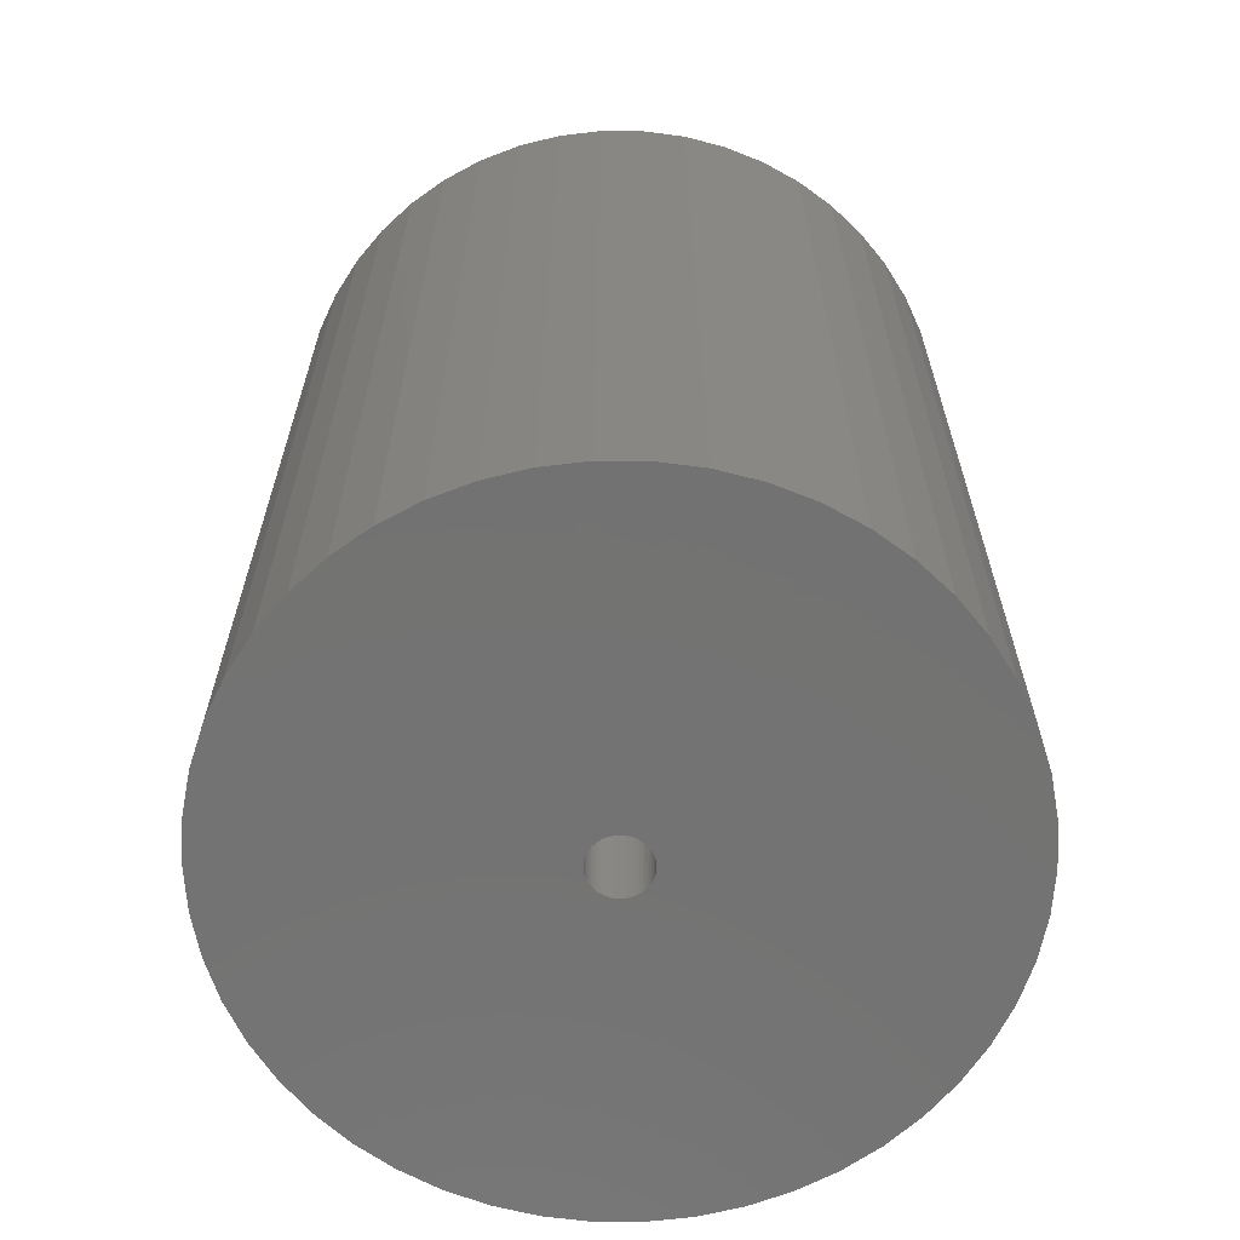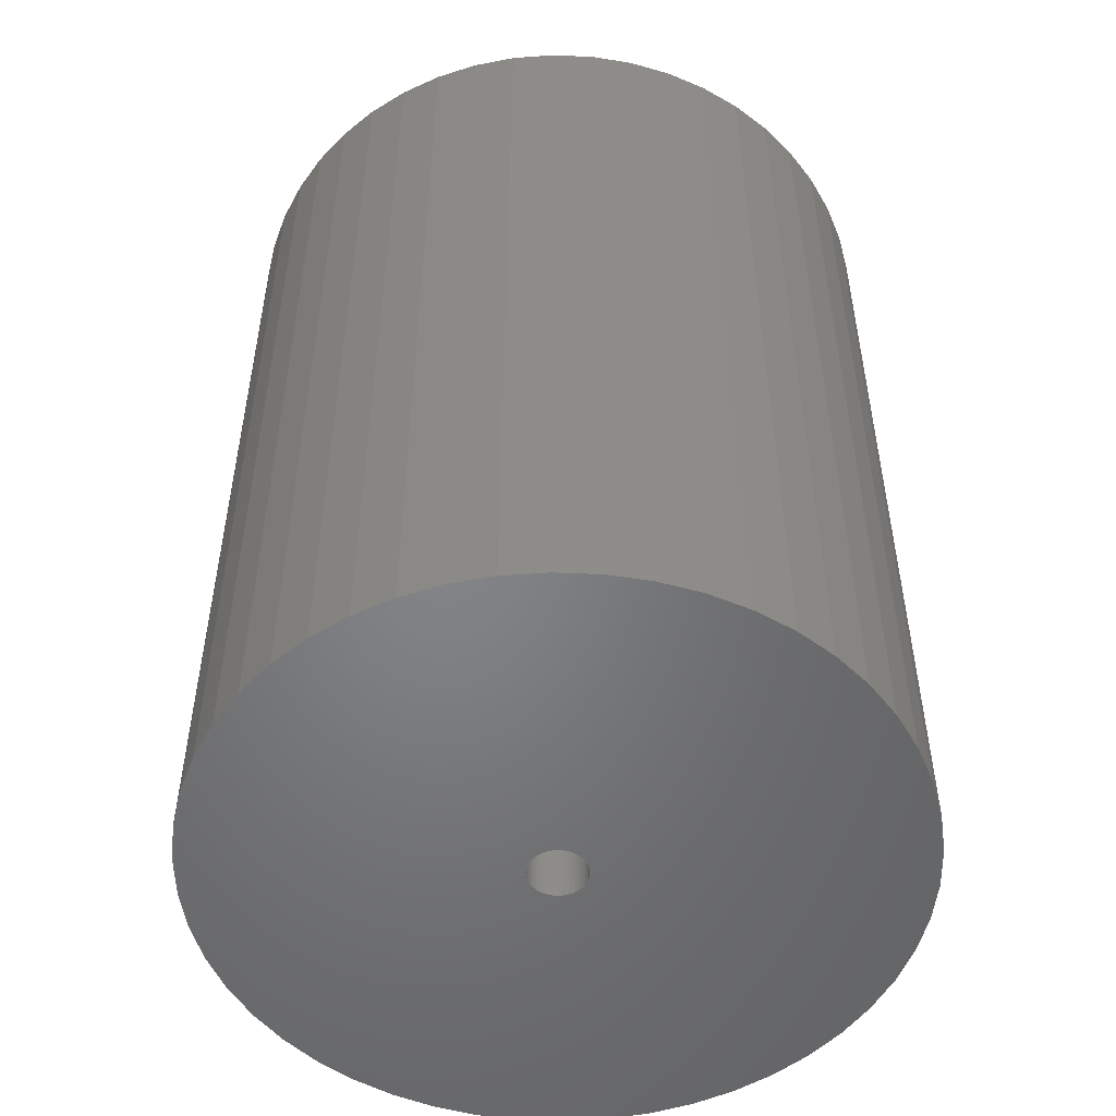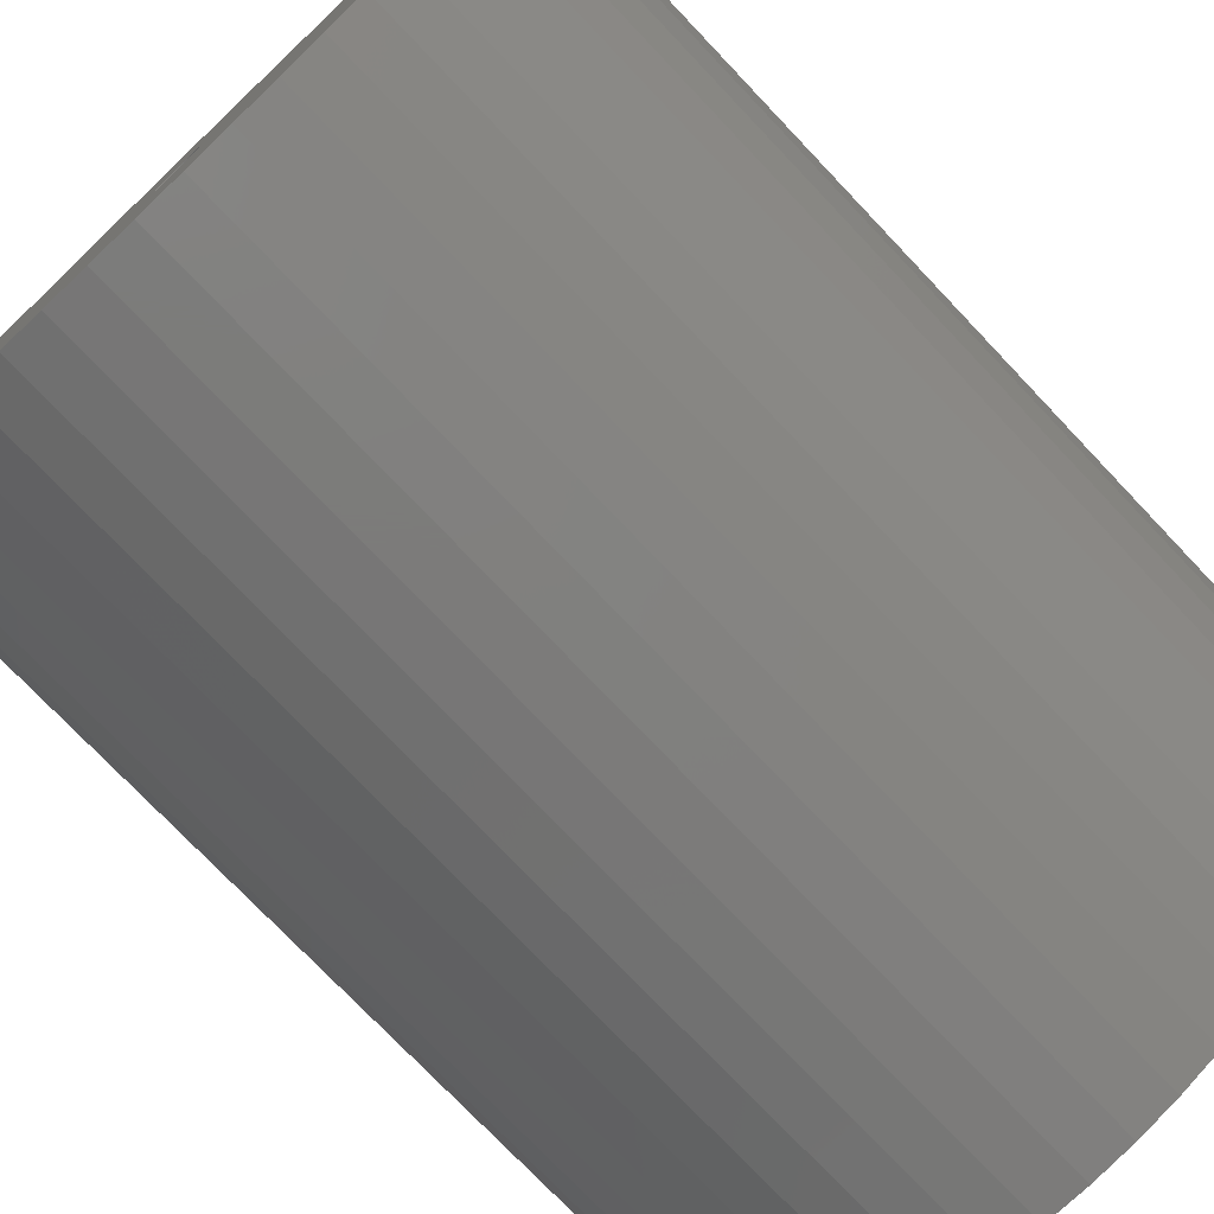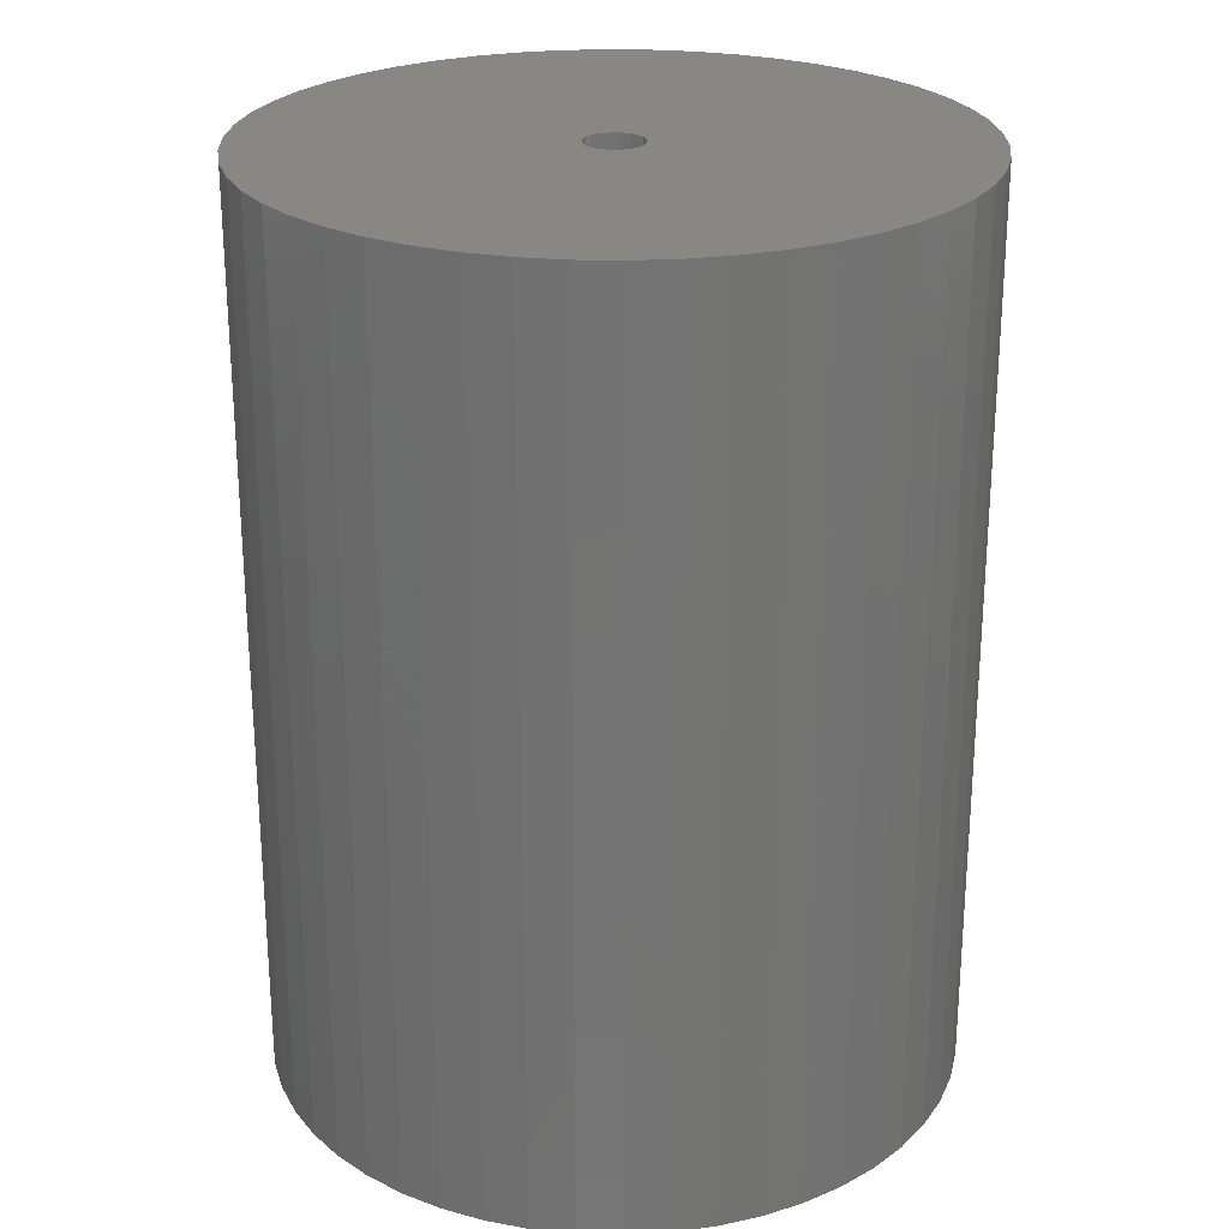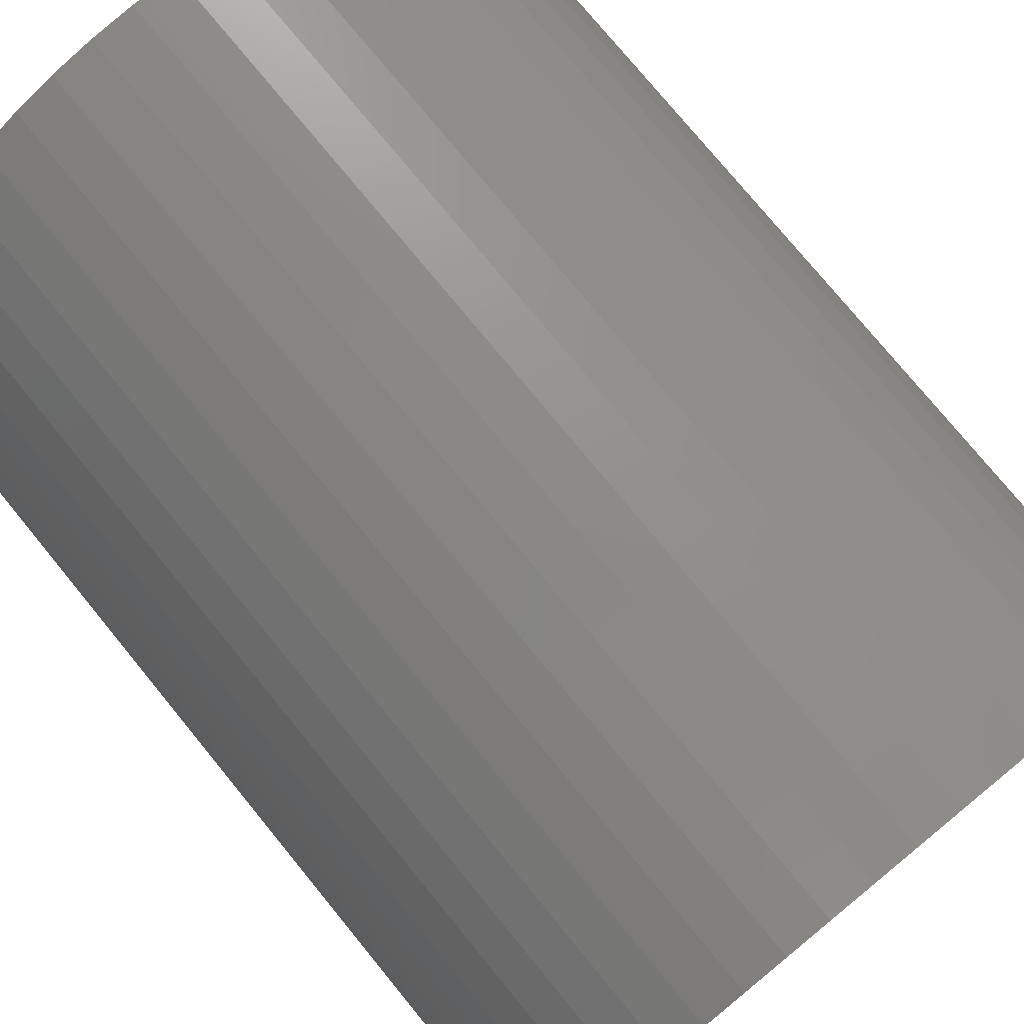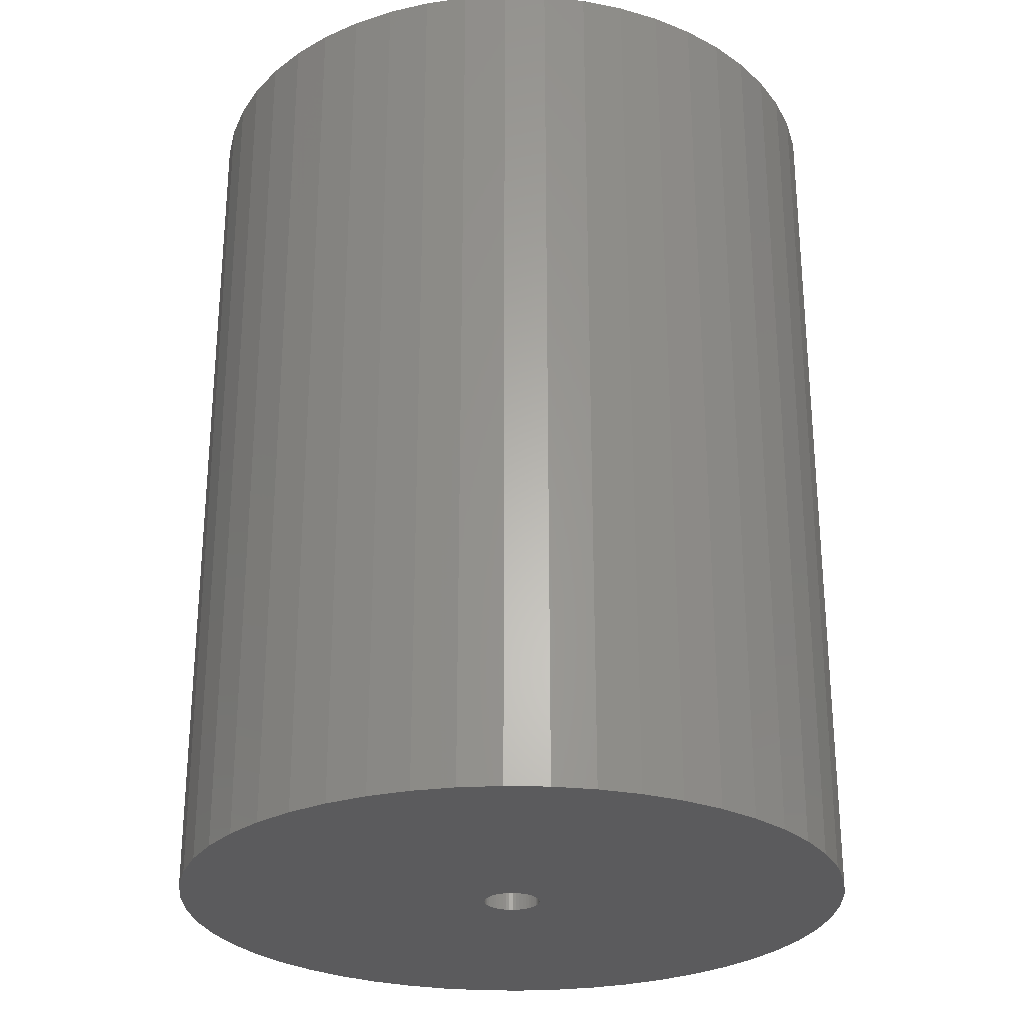
<metadata>
{"format":"stl","ext":"stl","renderer":"f3d","projection":"perspective","resolution":1024,"background":"white","views":[{"elev":-64.8,"azim":-50.7,"up":"+Z"},{"elev":-51.8,"azim":105.4,"up":"+Z"},{"elev":-75.0,"azim":-136.5,"up":"+Y"},{"elev":24.9,"azim":-120.2,"up":"+Z"},{"elev":76.8,"azim":-39.3,"up":"+Y"},{"elev":-27.2,"azim":-67.1,"up":"+Z"}]}
</metadata>
<code>
# stl→obj: 200 verts, 400 faces
v 21.5 0 28.5
v 21.33 2.695 -28.5
v 21.33 2.695 28.5
v 21.5 0 -28.5
v -21.5 0 -28.5
v -21.33 2.695 28.5
v -21.33 2.695 -28.5
v -21.5 0 28.5
v 1.35 21.46 -28.5
v -1.35 21.46 28.5
v 1.35 21.46 28.5
v -1.35 21.46 -28.5
v -1.35 -21.46 -28.5
v 1.35 -21.46 28.5
v -1.35 -21.46 28.5
v 1.35 -21.46 -28.5
v 15.67 14.72 -28.5
v 13.7 16.57 28.5
v 15.67 14.72 28.5
v 13.7 16.57 -28.5
v -13.7 16.57 -28.5
v -15.67 14.72 28.5
v -13.7 16.57 28.5
v -15.67 14.72 -28.5
v -6.644 20.45 -28.5
v -9.154 19.45 28.5
v -6.644 20.45 28.5
v -9.154 19.45 -28.5
v 19.99 7.915 28.5
v 18.84 10.36 -28.5
v 18.84 10.36 28.5
v 19.99 7.915 -28.5
v 17.39 12.64 -28.5
v 17.39 12.64 28.5
v 9.154 19.45 -28.5
v 6.644 20.45 28.5
v 9.154 19.45 28.5
v 6.644 20.45 -28.5
v 11.52 18.15 -28.5
v 11.52 18.15 28.5
v -19.99 7.915 -28.5
v -18.84 10.36 28.5
v -18.84 10.36 -28.5
v -19.99 7.915 28.5
v -17.39 12.64 -28.5
v -17.39 12.64 28.5
v -20.82 5.347 -28.5
v -20.82 5.347 28.5
v -4.029 21.12 -28.5
v -4.029 21.12 28.5
v 20.82 5.347 28.5
v 20.82 5.347 -28.5
v 4.029 21.12 28.5
v 4.029 21.12 -28.5
v 1.8 0 28.5
v 1.786 0.2256 28.5
v 21.33 -2.695 28.5
v 1.743 0.4476 28.5
v 1.786 -0.2256 28.5
v 1.674 0.6626 28.5
v 20.82 -5.347 28.5
v 1.577 0.8672 28.5
v 1.743 -0.4476 28.5
v 1.456 1.058 28.5
v 19.99 -7.915 28.5
v 1.312 1.232 28.5
v 1.674 -0.6626 28.5
v 1.147 1.387 28.5
v 18.84 -10.36 28.5
v 0.9645 1.52 28.5
v 1.577 -0.8672 28.5
v 0.7664 1.629 28.5
v 17.39 -12.64 28.5
v 0.5562 1.712 28.5
v 1.456 -1.058 28.5
v 15.67 -14.72 28.5
v 0.3373 1.768 28.5
v 0.113 1.796 28.5
v -0.113 1.796 28.5
v -0.3373 1.768 28.5
v -0.5562 1.712 28.5
v -0.7664 1.629 28.5
v -0.9645 1.52 28.5
v -11.52 18.15 28.5
v -1.147 1.387 28.5
v -1.312 1.232 28.5
v -1.456 1.058 28.5
v 1.312 -1.232 28.5
v 13.7 -16.57 28.5
v 1.147 -1.387 28.5
v 11.52 -18.15 28.5
v 0.9645 -1.52 28.5
v 9.154 -19.45 28.5
v 0.7664 -1.629 28.5
v 6.644 -20.45 28.5
v 0.5562 -1.712 28.5
v 4.029 -21.12 28.5
v 0.3373 -1.768 28.5
v 0.113 -1.796 28.5
v -0.113 -1.796 28.5
v -0.3373 -1.768 28.5
v -4.029 -21.12 28.5
v -0.5562 -1.712 28.5
v -6.644 -20.45 28.5
v -0.7664 -1.629 28.5
v -9.154 -19.45 28.5
v -0.9645 -1.52 28.5
v -11.52 -18.15 28.5
v -1.147 -1.387 28.5
v -13.7 -16.57 28.5
v -1.312 -1.232 28.5
v -15.67 -14.72 28.5
v -1.456 -1.058 28.5
v -17.39 -12.64 28.5
v -1.577 -0.8672 28.5
v -18.84 -10.36 28.5
v -1.674 -0.6626 28.5
v -19.99 -7.915 28.5
v -1.743 -0.4476 28.5
v -20.82 -5.347 28.5
v -1.786 -0.2256 28.5
v -21.33 -2.695 28.5
v -1.8 0 28.5
v -1.577 0.8672 28.5
v -1.674 0.6626 28.5
v -1.743 0.4476 28.5
v -1.786 0.2256 28.5
v -11.52 18.15 -28.5
v 21.33 -2.695 -28.5
v 17.39 -12.64 -28.5
v 15.67 -14.72 -28.5
v 20.82 -5.347 -28.5
v 19.99 -7.915 -28.5
v -18.84 -10.36 -28.5
v -19.99 -7.915 -28.5
v 1.8 0 -28.5
v 1.786 -0.2256 -28.5
v 1.743 -0.4476 -28.5
v 1.786 0.2256 -28.5
v 1.674 -0.6626 -28.5
v 18.84 -10.36 -28.5
v 1.577 -0.8672 -28.5
v 1.743 0.4476 -28.5
v 1.456 -1.058 -28.5
v 1.312 -1.232 -28.5
v 13.7 -16.57 -28.5
v 1.674 0.6626 -28.5
v 1.147 -1.387 -28.5
v 11.52 -18.15 -28.5
v 0.9645 -1.52 -28.5
v 9.154 -19.45 -28.5
v 1.577 0.8672 -28.5
v 0.7664 -1.629 -28.5
v 6.644 -20.45 -28.5
v 0.5562 -1.712 -28.5
v 4.029 -21.12 -28.5
v 1.456 1.058 -28.5
v 0.3373 -1.768 -28.5
v 0.113 -1.796 -28.5
v -0.113 -1.796 -28.5
v -0.3373 -1.768 -28.5
v -4.029 -21.12 -28.5
v -0.5562 -1.712 -28.5
v -6.644 -20.45 -28.5
v -0.7664 -1.629 -28.5
v -9.154 -19.45 -28.5
v -0.9645 -1.52 -28.5
v -11.52 -18.15 -28.5
v -1.147 -1.387 -28.5
v -13.7 -16.57 -28.5
v -1.312 -1.232 -28.5
v -15.67 -14.72 -28.5
v -1.456 -1.058 -28.5
v 1.312 1.232 -28.5
v 1.147 1.387 -28.5
v 0.9645 1.52 -28.5
v 0.7664 1.629 -28.5
v 0.5562 1.712 -28.5
v 0.3373 1.768 -28.5
v 0.113 1.796 -28.5
v -0.113 1.796 -28.5
v -0.3373 1.768 -28.5
v -0.5562 1.712 -28.5
v -0.7664 1.629 -28.5
v -0.9645 1.52 -28.5
v -1.147 1.387 -28.5
v -1.312 1.232 -28.5
v -1.456 1.058 -28.5
v -1.577 0.8672 -28.5
v -1.674 0.6626 -28.5
v -1.743 0.4476 -28.5
v -1.786 0.2256 -28.5
v -1.8 0 -28.5
v -17.39 -12.64 -28.5
v -1.577 -0.8672 -28.5
v -1.674 -0.6626 -28.5
v -1.743 -0.4476 -28.5
v -20.82 -5.347 -28.5
v -1.786 -0.2256 -28.5
v -21.33 -2.695 -28.5
f 1 2 3
f 2 1 4
f 5 6 7
f 6 5 8
f 9 10 11
f 10 9 12
f 13 14 15
f 14 13 16
f 17 18 19
f 18 17 20
f 21 22 23
f 22 21 24
f 25 26 27
f 26 25 28
f 29 30 31
f 30 29 32
f 31 33 34
f 33 31 30
f 35 36 37
f 36 35 38
f 39 37 40
f 37 39 35
f 41 42 43
f 42 41 44
f 45 22 24
f 22 45 46
f 47 44 41
f 44 47 48
f 49 27 50
f 27 49 25
f 51 32 29
f 32 51 52
f 3 52 51
f 52 3 2
f 34 17 19
f 17 34 33
f 38 53 36
f 53 38 54
f 54 11 53
f 11 54 9
f 20 40 18
f 40 20 39
f 43 46 45
f 46 43 42
f 7 48 47
f 48 7 6
f 55 1 3
f 56 3 51
f 1 55 57
f 58 51 29
f 59 57 55
f 60 29 31
f 57 59 61
f 62 31 34
f 63 61 59
f 64 34 19
f 61 63 65
f 66 19 18
f 67 65 63
f 68 18 40
f 65 67 69
f 70 40 37
f 71 69 67
f 72 37 36
f 69 71 73
f 74 36 53
f 75 73 71
f 73 75 76
f 3 56 55
f 51 58 56
f 29 60 58
f 31 62 60
f 34 64 62
f 77 53 11
f 19 66 64
f 18 68 66
f 40 70 68
f 37 72 70
f 36 74 72
f 53 77 74
f 11 78 77
f 11 79 78
f 10 79 11
f 79 10 80
f 50 80 10
f 80 50 81
f 27 81 50
f 81 27 82
f 26 82 27
f 82 26 83
f 84 83 26
f 83 84 85
f 23 85 84
f 85 23 86
f 22 86 23
f 86 22 87
f 88 76 75
f 76 88 89
f 90 89 88
f 89 90 91
f 92 91 90
f 91 92 93
f 94 93 92
f 93 94 95
f 96 95 94
f 95 96 97
f 98 97 96
f 97 98 14
f 99 14 98
f 100 14 99
f 15 100 101
f 102 101 103
f 104 103 105
f 106 105 107
f 108 107 109
f 110 109 111
f 100 15 14
f 112 111 113
f 114 113 115
f 116 115 117
f 118 117 119
f 120 119 121
f 122 121 123
f 46 87 22
f 101 102 15
f 87 46 124
f 103 104 102
f 42 124 46
f 105 106 104
f 124 42 125
f 107 108 106
f 44 125 42
f 109 110 108
f 125 44 126
f 111 112 110
f 48 126 44
f 113 114 112
f 126 48 127
f 115 116 114
f 6 127 48
f 117 118 116
f 127 6 123
f 119 120 118
f 8 123 6
f 121 122 120
f 123 8 122
f 28 84 26
f 84 28 128
f 128 23 84
f 23 128 21
f 12 50 10
f 50 12 49
f 57 4 1
f 4 57 129
f 76 130 73
f 130 76 131
f 65 132 61
f 132 65 133
f 61 129 57
f 129 61 132
f 134 118 135
f 118 134 116
f 136 4 129
f 137 129 132
f 4 136 2
f 138 132 133
f 139 2 136
f 140 133 141
f 2 139 52
f 142 141 130
f 143 52 139
f 144 130 131
f 52 143 32
f 145 131 146
f 147 32 143
f 148 146 149
f 32 147 30
f 150 149 151
f 152 30 147
f 153 151 154
f 30 152 33
f 155 154 156
f 157 33 152
f 33 157 17
f 129 137 136
f 132 138 137
f 133 140 138
f 141 142 140
f 130 144 142
f 158 156 16
f 131 145 144
f 146 148 145
f 149 150 148
f 151 153 150
f 154 155 153
f 156 158 155
f 16 159 158
f 16 160 159
f 13 160 16
f 160 13 161
f 162 161 13
f 161 162 163
f 164 163 162
f 163 164 165
f 166 165 164
f 165 166 167
f 168 167 166
f 167 168 169
f 170 169 168
f 169 170 171
f 172 171 170
f 171 172 173
f 174 17 157
f 17 174 20
f 175 20 174
f 20 175 39
f 176 39 175
f 39 176 35
f 177 35 176
f 35 177 38
f 178 38 177
f 38 178 54
f 179 54 178
f 54 179 9
f 180 9 179
f 181 9 180
f 12 181 182
f 49 182 183
f 25 183 184
f 28 184 185
f 128 185 186
f 21 186 187
f 181 12 9
f 24 187 188
f 45 188 189
f 43 189 190
f 41 190 191
f 47 191 192
f 7 192 193
f 194 173 172
f 182 49 12
f 173 194 195
f 183 25 49
f 134 195 194
f 184 28 25
f 195 134 196
f 185 128 28
f 135 196 134
f 186 21 128
f 196 135 197
f 187 24 21
f 198 197 135
f 188 45 24
f 197 198 199
f 189 43 45
f 200 199 198
f 190 41 43
f 199 200 193
f 191 47 41
f 5 193 200
f 192 7 47
f 193 5 7
f 151 91 93
f 91 151 149
f 146 76 89
f 76 146 131
f 73 141 69
f 141 73 130
f 135 120 198
f 120 135 118
f 154 93 95
f 93 154 151
f 156 95 97
f 95 156 154
f 16 97 14
f 97 16 156
f 69 133 65
f 133 69 141
f 162 15 102
f 15 162 13
f 166 104 106
f 104 166 164
f 164 102 104
f 102 164 162
f 172 114 194
f 114 172 112
f 172 110 112
f 110 172 170
f 198 122 200
f 122 198 120
f 200 8 5
f 8 200 122
f 149 89 91
f 89 149 146
f 194 116 134
f 116 194 114
f 168 106 108
f 106 168 166
f 170 108 110
f 108 170 168
f 136 56 139
f 56 136 55
f 123 192 127
f 192 123 193
f 181 78 79
f 78 181 180
f 159 100 99
f 100 159 160
f 175 66 68
f 66 175 174
f 187 85 86
f 85 187 186
f 184 81 82
f 81 184 183
f 147 62 152
f 62 147 60
f 139 58 143
f 58 139 56
f 178 72 74
f 72 178 177
f 179 74 77
f 74 179 178
f 176 68 70
f 68 176 175
f 125 189 124
f 189 125 190
f 124 188 87
f 188 124 189
f 126 190 125
f 190 126 191
f 186 83 85
f 83 186 185
f 183 80 81
f 80 183 182
f 158 99 98
f 99 158 159
f 143 60 147
f 60 143 58
f 157 66 174
f 66 157 64
f 152 64 157
f 64 152 62
f 180 77 78
f 77 180 179
f 177 70 72
f 70 177 176
f 87 187 86
f 187 87 188
f 127 191 126
f 191 127 192
f 185 82 83
f 82 185 184
f 182 79 80
f 79 182 181
f 145 90 88
f 90 145 148
f 138 59 137
f 59 138 63
f 153 96 94
f 96 153 155
f 150 94 92
f 94 150 153
f 142 67 140
f 67 142 71
f 145 75 144
f 75 145 88
f 137 55 136
f 55 137 59
f 163 105 103
f 105 163 165
f 161 103 101
f 103 161 163
f 111 173 113
f 173 111 171
f 117 197 119
f 197 117 196
f 121 193 123
f 193 121 199
f 155 98 96
f 98 155 158
f 148 92 90
f 92 148 150
f 140 63 138
f 63 140 67
f 144 71 142
f 71 144 75
f 160 101 100
f 101 160 161
f 167 109 107
f 109 167 169
f 169 111 109
f 111 169 171
f 115 196 117
f 196 115 195
f 119 199 121
f 199 119 197
f 165 107 105
f 107 165 167
f 113 195 115
f 195 113 173

</code>
